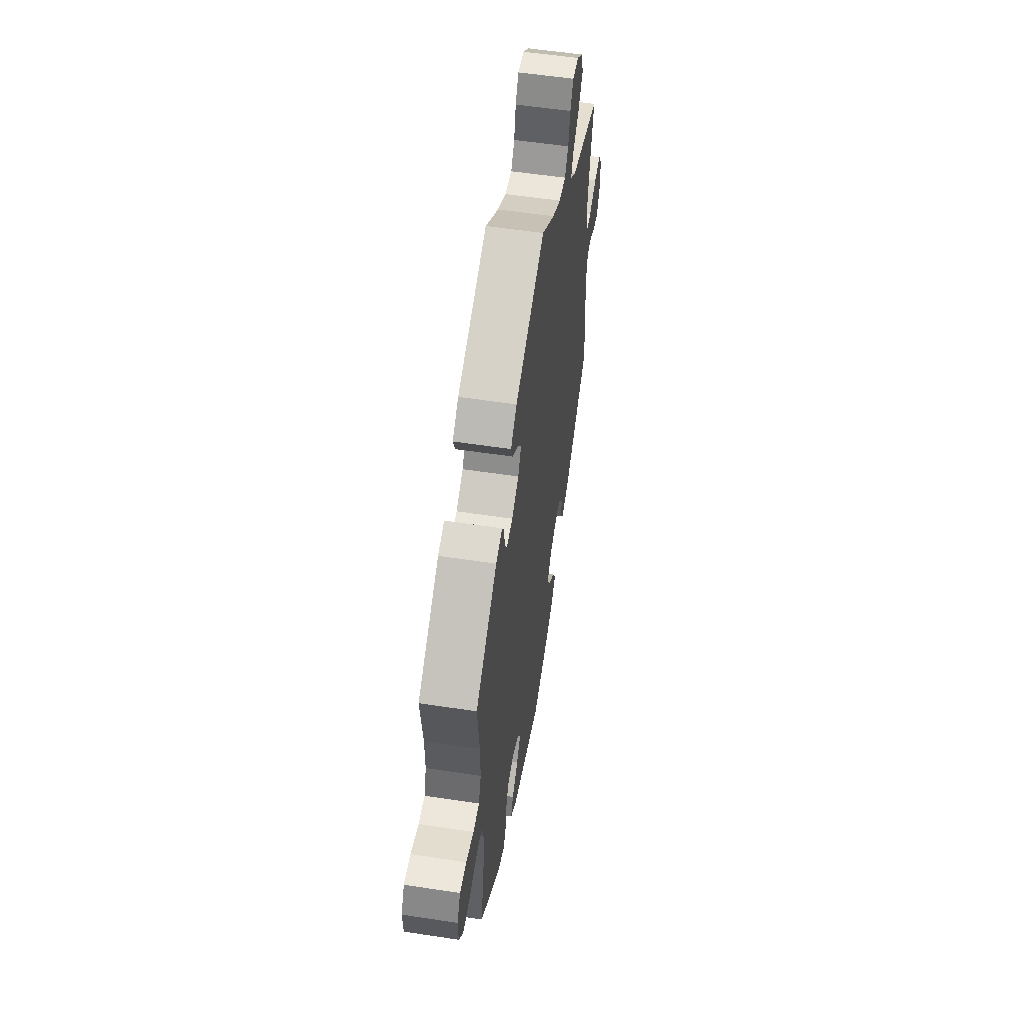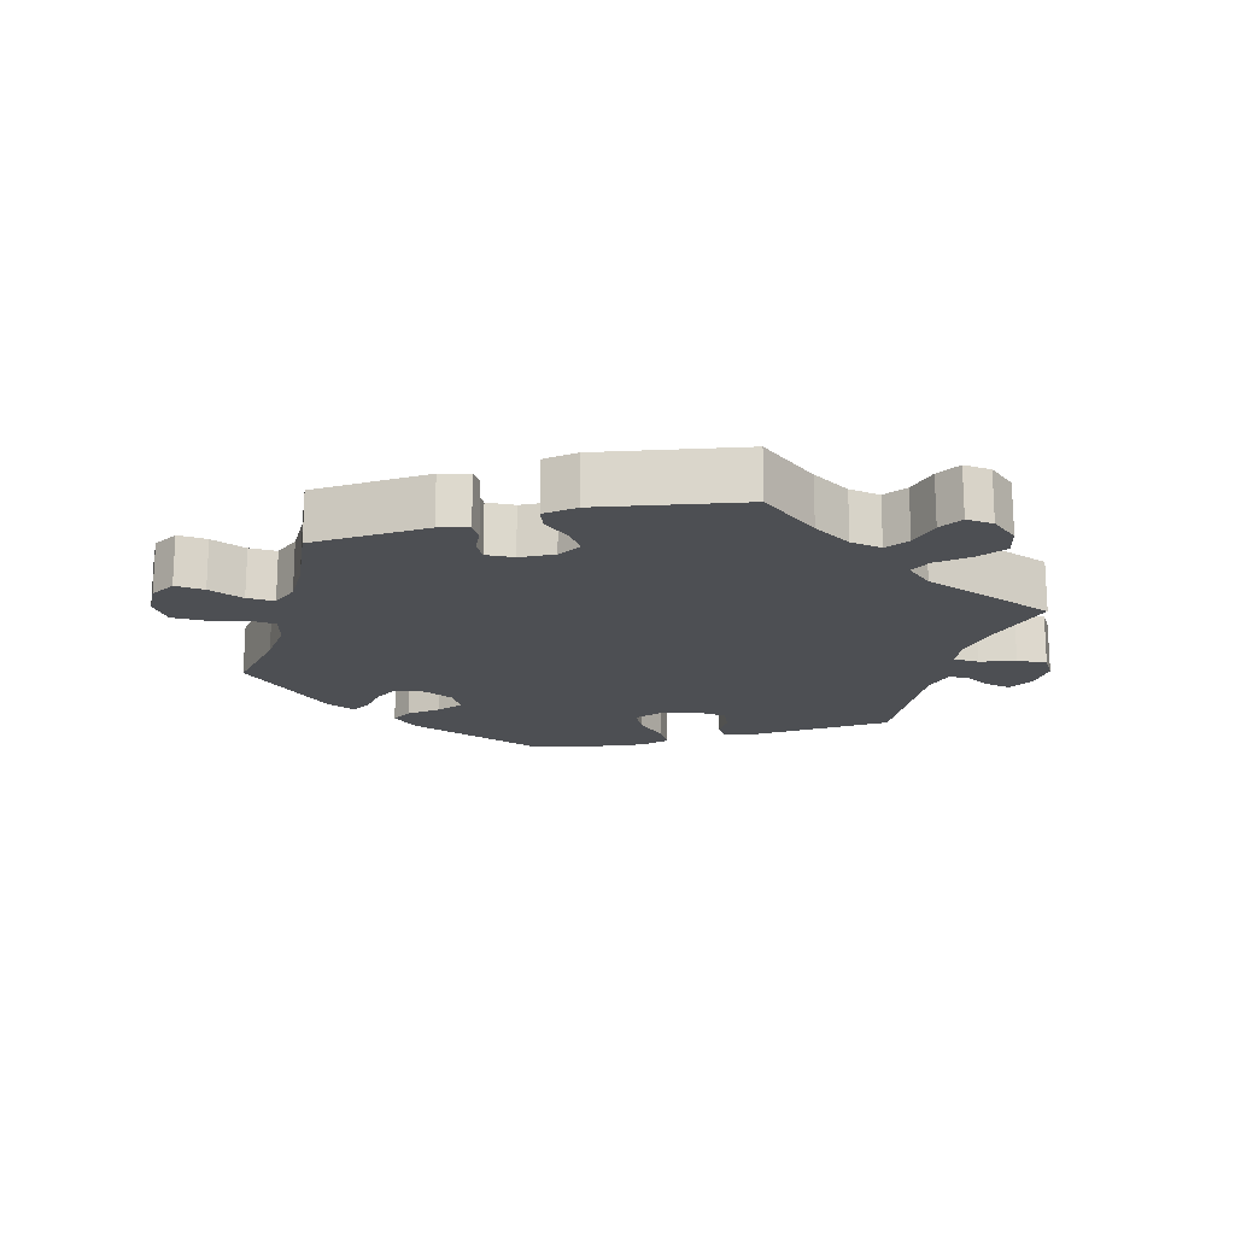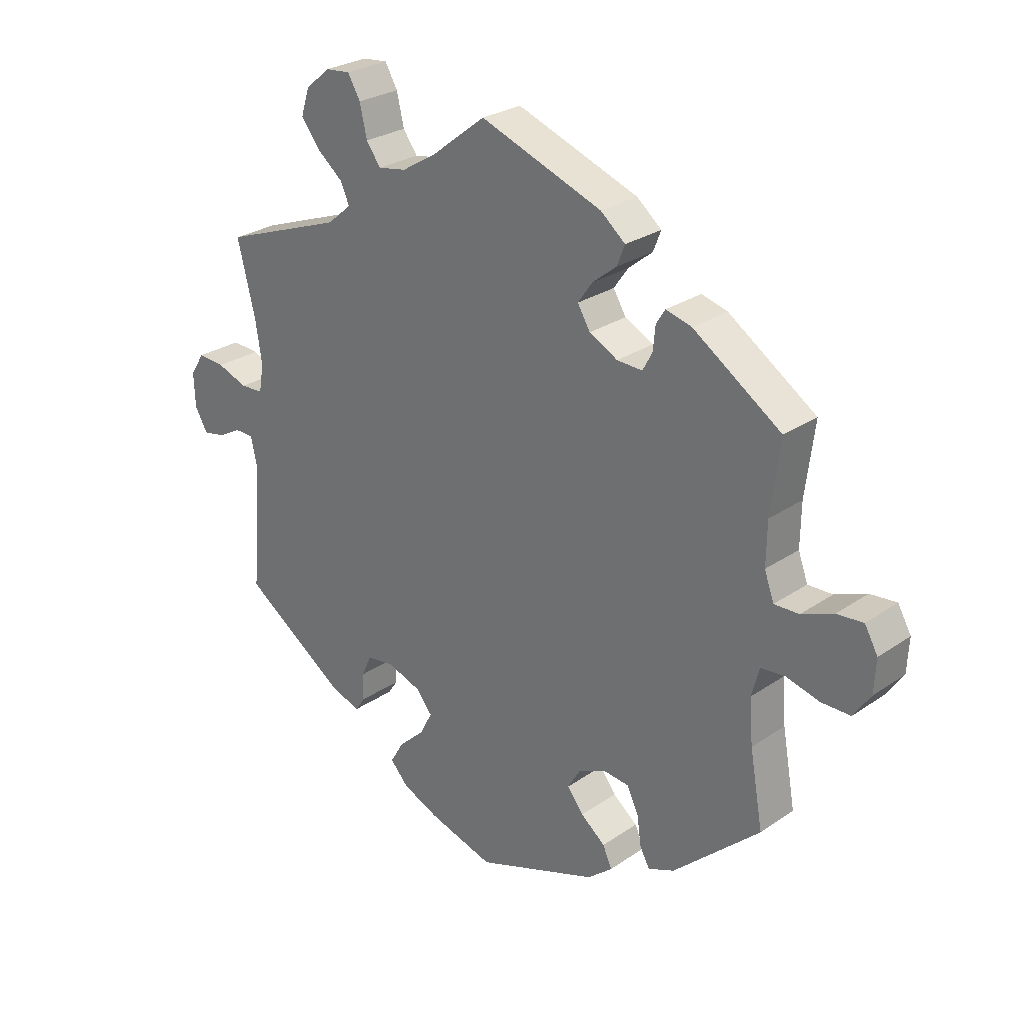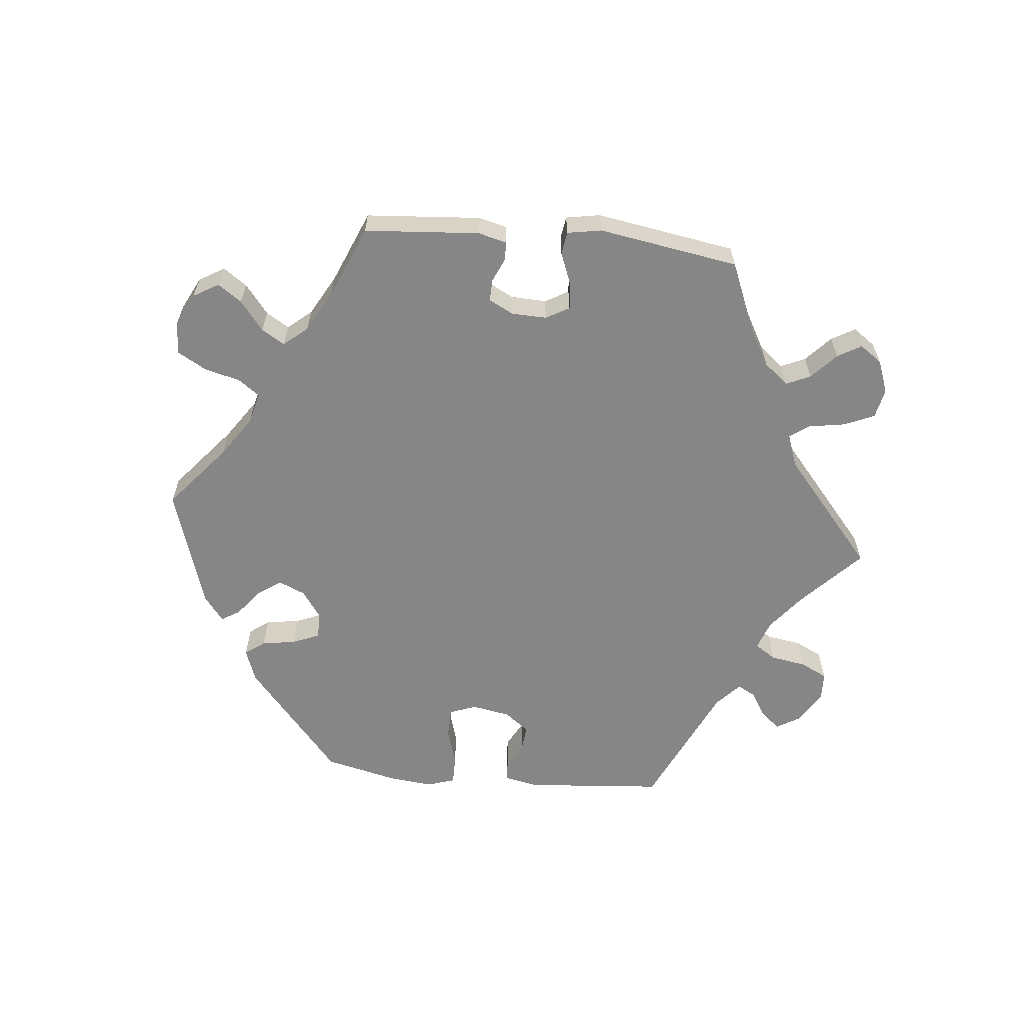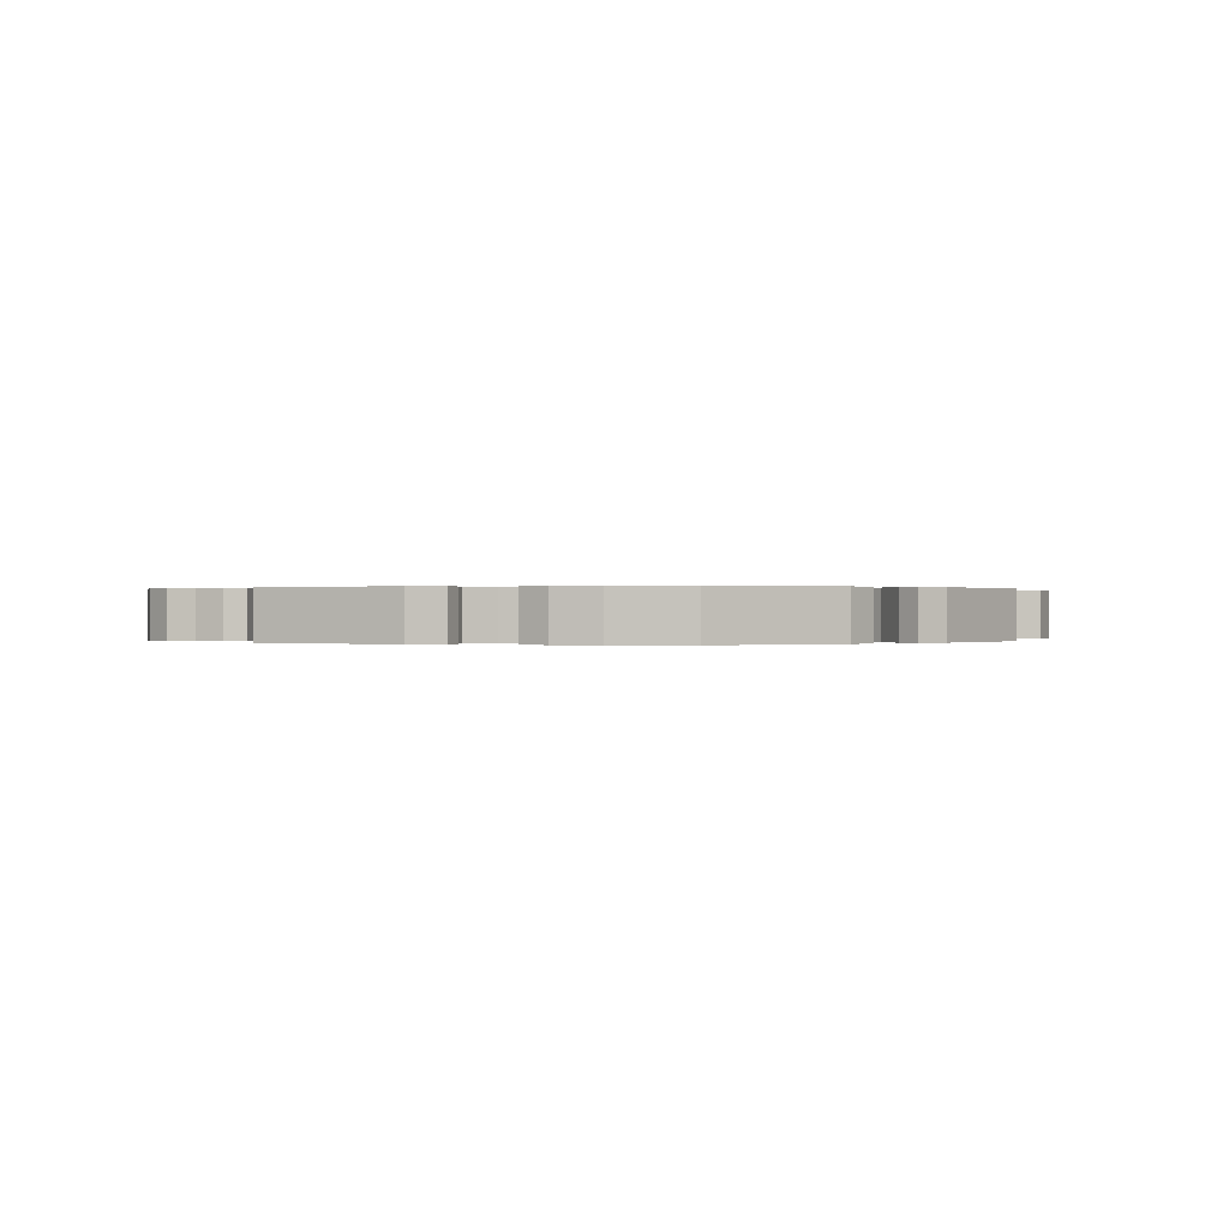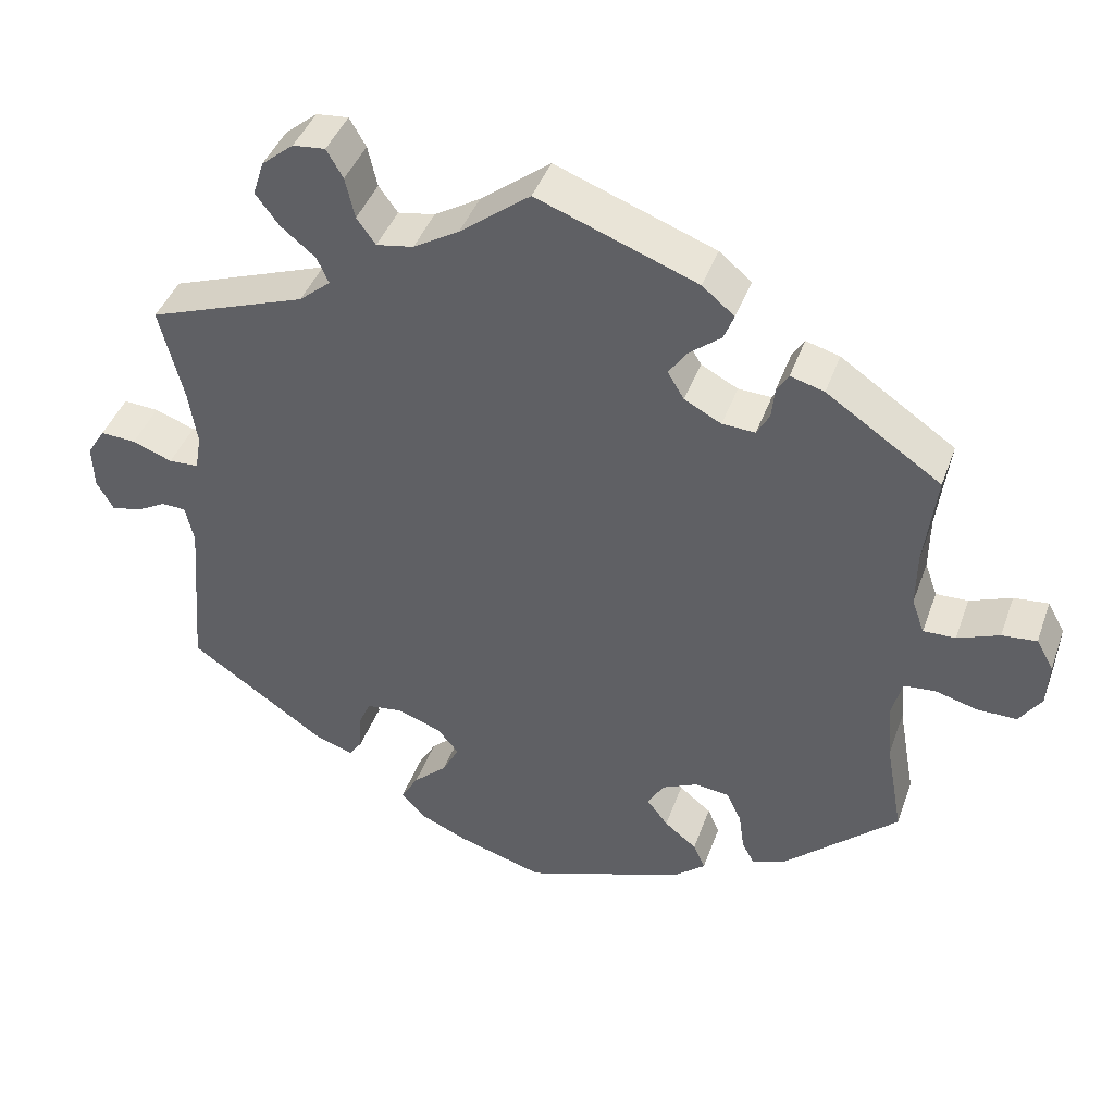
<metadata>
{"format":"obj","ext":"obj","renderer":"f3d","projection":"perspective","resolution":1024,"background":"white","views":[{"elev":55.5,"azim":-80.9,"up":"+Z"},{"elev":-18.0,"azim":-15.6,"up":"+Y"},{"elev":26.8,"azim":-136.8,"up":"+Z"},{"elev":-62.0,"azim":-35.5,"up":"+Y"},{"elev":0.1,"azim":168.1,"up":"+Y"},{"elev":42.1,"azim":-161.0,"up":"+Z"}]}
</metadata>
<code>
v 0.089 0.07 0.509
v 0.147 0.07 0.474
v 0.194 0.07 0.466
v 0.218 0.07 0.499
v 0.23 0.07 0.551
v 0.251 0.07 0.587
v 0.292 0.07 0.583
v 0.333 0.07 0.549
v 0.347 0.07 0.505
v 0.317 0.07 0.465
v 0.273 0.07 0.429
v 0.258 0.07 0.396
v 0.298 0.07 0.362
v 0.5 0.07 0.289
v 0.47 0.07 0.169
v 0.459 0.07 0.098
v 0.467 0.07 0.052
v 0.505 0.07 0.05
v 0.556 0.07 0.069
v 0.601 0.07 0.072
v 0.624 0.07 0.035
v 0.622 0.07 -0.021
v 0.601 0.07 -0.058
v 0.563 0.07 -0.051
v 0.525 0.07 -0.03
v 0.494 0.07 -0.031
v 0.483 0.07 -0.08
v 0.5 0.07 -0.289
v 0.327 0.07 -0.408
v 0.277 0.07 -0.425
v 0.261 0.07 -0.401
v 0.26 0.07 -0.356
v 0.244 0.07 -0.32
v 0.198 0.07 -0.314
v 0.142 0.07 -0.334
v 0.115 0.07 -0.367
v 0.136 0.07 -0.407
v 0.179 0.07 -0.447
v 0.201 0.07 -0.485
v 0.171 0.07 -0.518
v 0.11 0.07 -0.545
v 0.001 0.07 -0.578
v -0.203 0.07 -0.506
v -0.244 0.07 -0.472
v -0.229 0.07 -0.438
v -0.188 0.07 -0.405
v -0.161 0.07 -0.37
v -0.182 0.07 -0.335
v -0.227 0.07 -0.314
v -0.271 0.07 -0.319
v -0.29 0.07 -0.359
v -0.297 0.07 -0.409
v -0.313 0.07 -0.438
v -0.357 0.07 -0.42
v -0.501 0.07 -0.289
v -0.479 0.07 -0.166
v -0.473 0.07 -0.092
v -0.486 0.07 -0.044
v -0.526 0.07 -0.04
v -0.581 0.07 -0.055
v -0.63 0.07 -0.055
v -0.658 0.07 -0.014
v -0.661 0.07 0.042
v -0.639 0.07 0.081
v -0.595 0.07 0.077
v -0.542 0.07 0.056
v -0.501 0.07 0.055
v -0.485 0.07 0.099
v -0.486 0.07 0.17
v -0.501 0.07 0.289
v -0.355 0.07 0.388
v -0.312 0.07 0.4
v -0.297 0.07 0.376
v -0.293 0.07 0.336
v -0.277 0.07 0.307
v -0.235 0.07 0.309
v -0.188 0.07 0.334
v -0.167 0.07 0.369
v -0.191 0.07 0.403
v -0.231 0.07 0.435
v -0.244 0.07 0.468
v -0.203 0.07 0.502
v 0 0.07 0.578
v 0.089 0 0.509
v 0.147 0 0.474
v 0.194 0 0.466
v 0.218 0 0.499
v 0.23 0 0.551
v 0.251 0 0.587
v 0.292 0 0.583
v 0.333 0 0.549
v 0.347 0 0.505
v 0.317 0 0.465
v 0.273 0 0.429
v 0.258 0 0.396
v 0.298 0 0.362
v 0.5 0 0.289
v 0.47 0 0.169
v 0.459 0 0.098
v 0.467 0 0.052
v 0.505 0 0.05
v 0.556 0 0.069
v 0.601 0 0.072
v 0.624 0 0.035
v 0.622 0 -0.021
v 0.601 0 -0.058
v 0.563 0 -0.051
v 0.525 0 -0.03
v 0.494 0 -0.031
v 0.483 0 -0.08
v 0.5 0 -0.289
v 0.327 0 -0.408
v 0.277 0 -0.425
v 0.261 0 -0.401
v 0.26 0 -0.356
v 0.244 0 -0.32
v 0.198 0 -0.314
v 0.142 0 -0.334
v 0.115 0 -0.367
v 0.136 0 -0.407
v 0.179 0 -0.447
v 0.201 0 -0.485
v 0.171 0 -0.518
v 0.11 0 -0.545
v 0.001 0 -0.578
v -0.203 0 -0.506
v -0.244 0 -0.472
v -0.229 0 -0.438
v -0.188 0 -0.405
v -0.161 0 -0.37
v -0.182 0 -0.335
v -0.227 0 -0.314
v -0.271 0 -0.319
v -0.29 0 -0.359
v -0.297 0 -0.409
v -0.313 0 -0.438
v -0.357 0 -0.42
v -0.501 0 -0.289
v -0.479 0 -0.166
v -0.473 0 -0.092
v -0.486 0 -0.044
v -0.526 0 -0.04
v -0.581 0 -0.055
v -0.63 0 -0.055
v -0.658 0 -0.014
v -0.661 0 0.042
v -0.639 0 0.081
v -0.595 0 0.077
v -0.542 0 0.056
v -0.501 0 0.055
v -0.485 0 0.099
v -0.486 0 0.17
v -0.501 0 0.289
v -0.355 0 0.388
v -0.312 0 0.4
v -0.297 0 0.376
v -0.293 0 0.336
v -0.277 0 0.307
v -0.235 0 0.309
v -0.188 0 0.334
v -0.167 0 0.369
v -0.191 0 0.403
v -0.231 0 0.435
v -0.244 0 0.468
v -0.203 0 0.502
v 0 0 0.578
f 82 83 1
f 79 80 81 82
f 78 79 82 1
f 77 78 1 2
f 76 77 2 3
f 71 72 73 74
f 69 70 71 74
f 68 69 74 75
f 67 68 75 76
f 63 64 65 66
f 63 66 67
f 62 63 67
f 59 60 61 62
f 58 59 62 67
f 57 58 67 76
f 53 54 55 56
f 51 52 53 56
f 50 51 56 57
f 49 50 57 76
f 43 44 45 46
f 43 46 47
f 42 43 47
f 41 42 47 48
f 37 38 39 40
f 36 37 40 41
f 29 30 31 32
f 27 28 29 32
f 26 27 32 33
f 22 23 24 25
f 22 25 26
f 21 22 26
f 18 19 20 21
f 17 18 21 26
f 13 14 15
f 12 13 15 16
f 8 9 10 11
f 6 7 8 11
f 4 5 6 11
f 3 4 11 12
f 48 49 76 3
f 36 41 48
f 35 36 48 3
f 17 26 33 34
f 16 17 34 35
f 3 12 16 35
f 84 166 165
f 165 164 163 162
f 84 165 162 161
f 85 84 161 160
f 86 85 160 159
f 157 156 155 154
f 157 154 153 152
f 158 157 152 151
f 159 158 151 150
f 149 148 147 146
f 150 149 146
f 150 146 145
f 145 144 143 142
f 150 145 142 141
f 159 150 141 140
f 139 138 137 136
f 139 136 135 134
f 140 139 134 133
f 159 140 133 132
f 129 128 127 126
f 130 129 126
f 130 126 125
f 131 130 125 124
f 123 122 121 120
f 124 123 120 119
f 115 114 113 112
f 115 112 111 110
f 116 115 110 109
f 108 107 106 105
f 109 108 105
f 109 105 104
f 104 103 102 101
f 109 104 101 100
f 98 97 96
f 99 98 96 95
f 94 93 92 91
f 94 91 90 89
f 94 89 88 87
f 95 94 87 86
f 86 159 132 131
f 131 124 119
f 86 131 119 118
f 117 116 109 100
f 118 117 100 99
f 118 99 95 86
f 1 84 85 2
f 2 85 86 3
f 3 86 87 4
f 4 87 88 5
f 5 88 89 6
f 6 89 90 7
f 7 90 91 8
f 8 91 92 9
f 9 92 93 10
f 10 93 94 11
f 11 94 95 12
f 12 95 96 13
f 13 96 97 14
f 14 97 98 15
f 15 98 99 16
f 16 99 100 17
f 17 100 101 18
f 18 101 102 19
f 19 102 103 20
f 20 103 104 21
f 21 104 105 22
f 22 105 106 23
f 23 106 107 24
f 24 107 108 25
f 25 108 109 26
f 26 109 110 27
f 27 110 111 28
f 28 111 112 29
f 29 112 113 30
f 30 113 114 31
f 31 114 115 32
f 32 115 116 33
f 33 116 117 34
f 34 117 118 35
f 35 118 119 36
f 36 119 120 37
f 37 120 121 38
f 38 121 122 39
f 39 122 123 40
f 40 123 124 41
f 41 124 125 42
f 42 125 126 43
f 43 126 127 44
f 44 127 128 45
f 45 128 129 46
f 46 129 130 47
f 47 130 131 48
f 48 131 132 49
f 49 132 133 50
f 50 133 134 51
f 51 134 135 52
f 52 135 136 53
f 53 136 137 54
f 54 137 138 55
f 55 138 139 56
f 56 139 140 57
f 57 140 141 58
f 58 141 142 59
f 59 142 143 60
f 60 143 144 61
f 61 144 145 62
f 62 145 146 63
f 63 146 147 64
f 64 147 148 65
f 65 148 149 66
f 66 149 150 67
f 67 150 151 68
f 68 151 152 69
f 69 152 153 70
f 70 153 154 71
f 71 154 155 72
f 72 155 156 73
f 73 156 157 74
f 74 157 158 75
f 75 158 159 76
f 76 159 160 77
f 77 160 161 78
f 78 161 162 79
f 79 162 163 80
f 80 163 164 81
f 81 164 165 82
f 82 165 166 83
f 83 166 84 1

</code>
